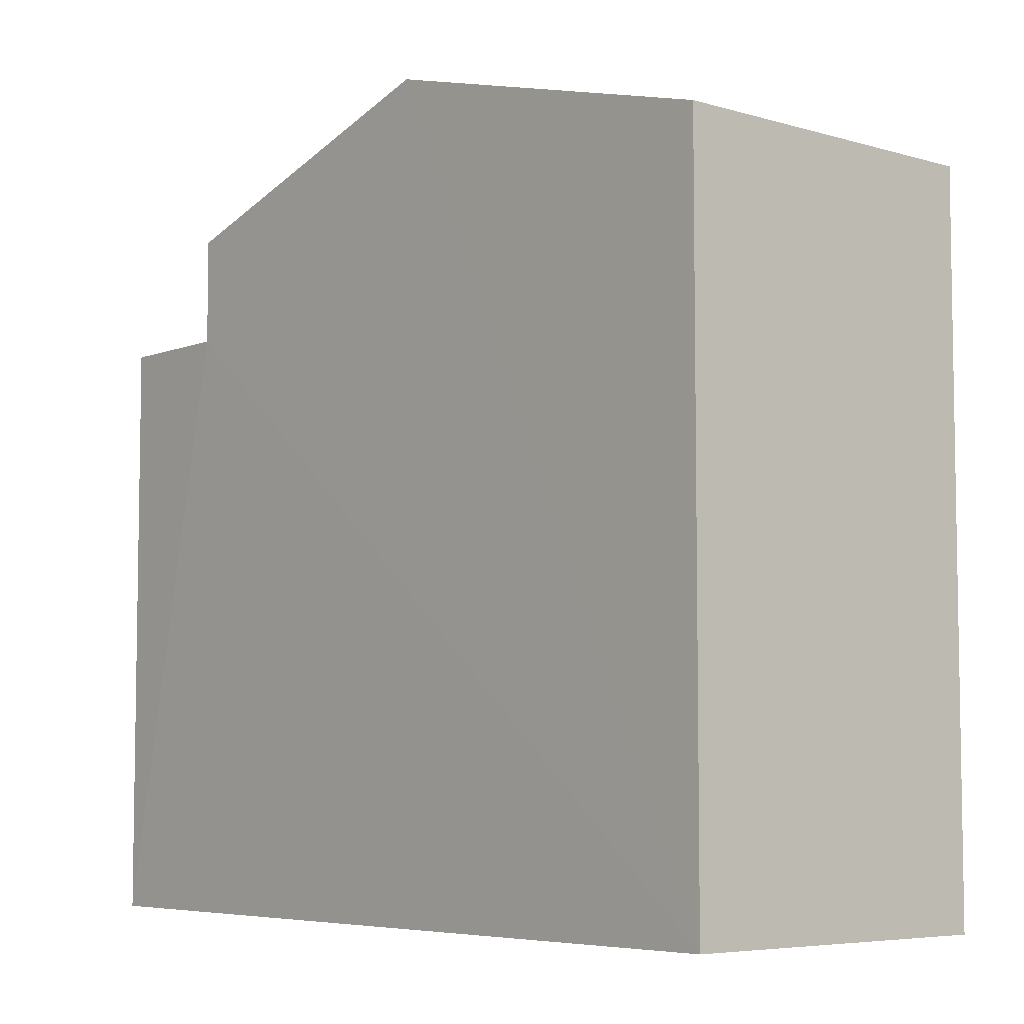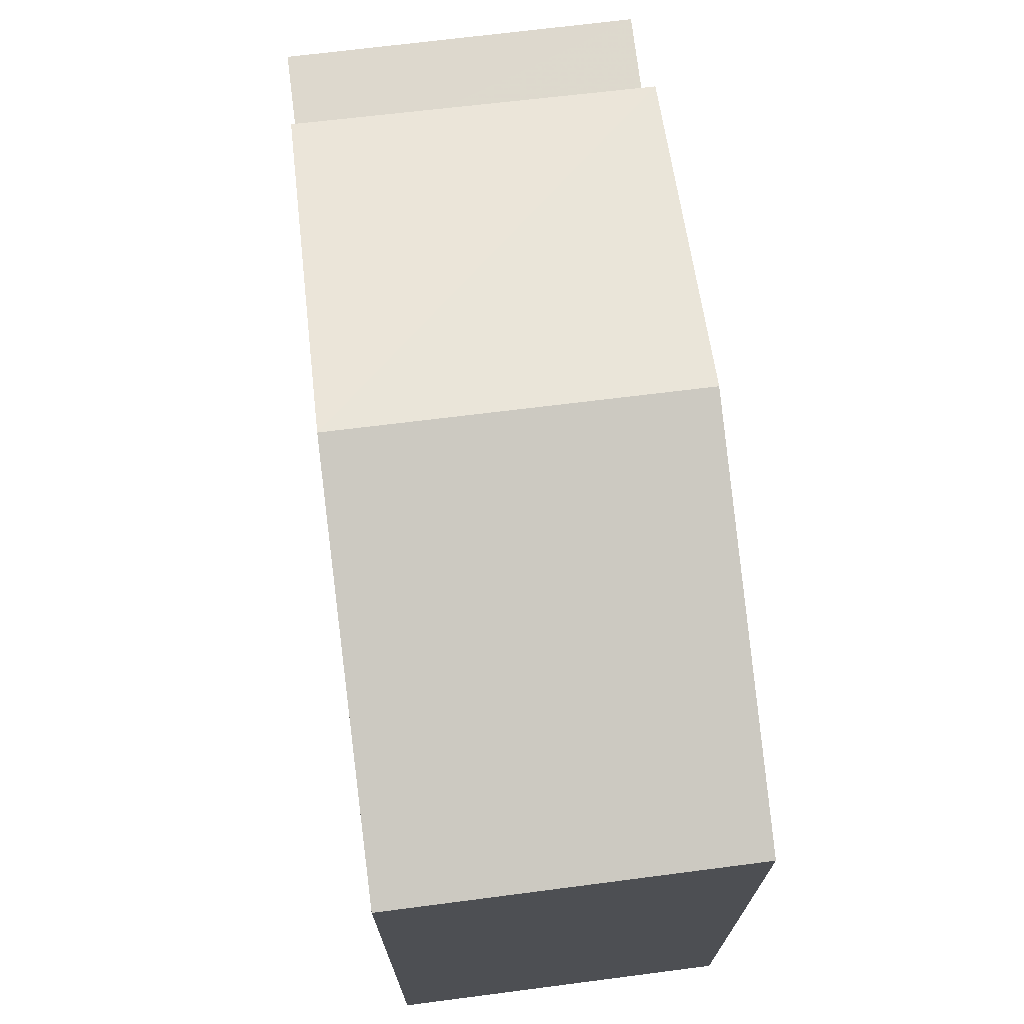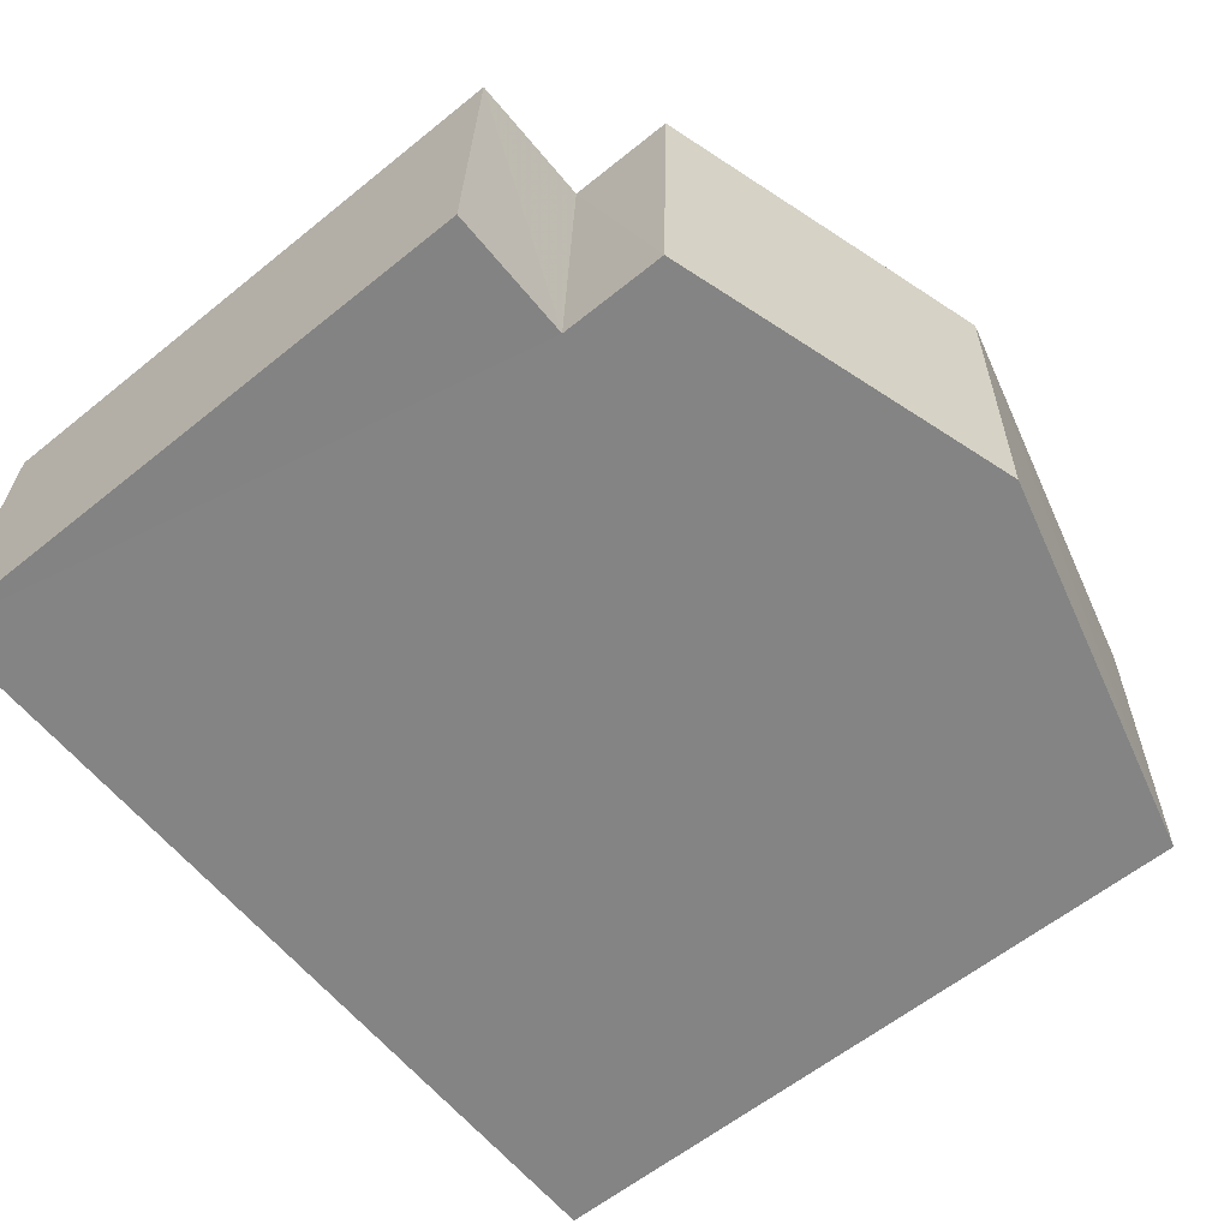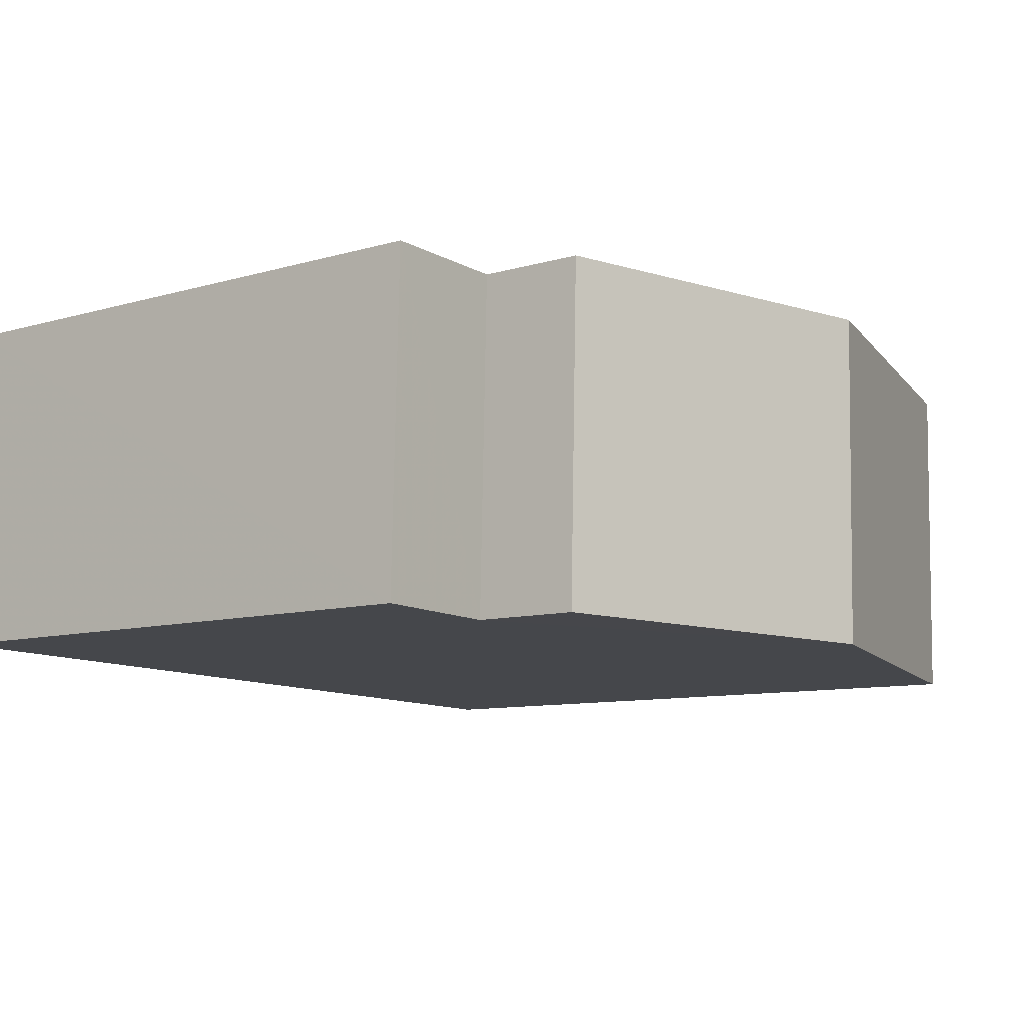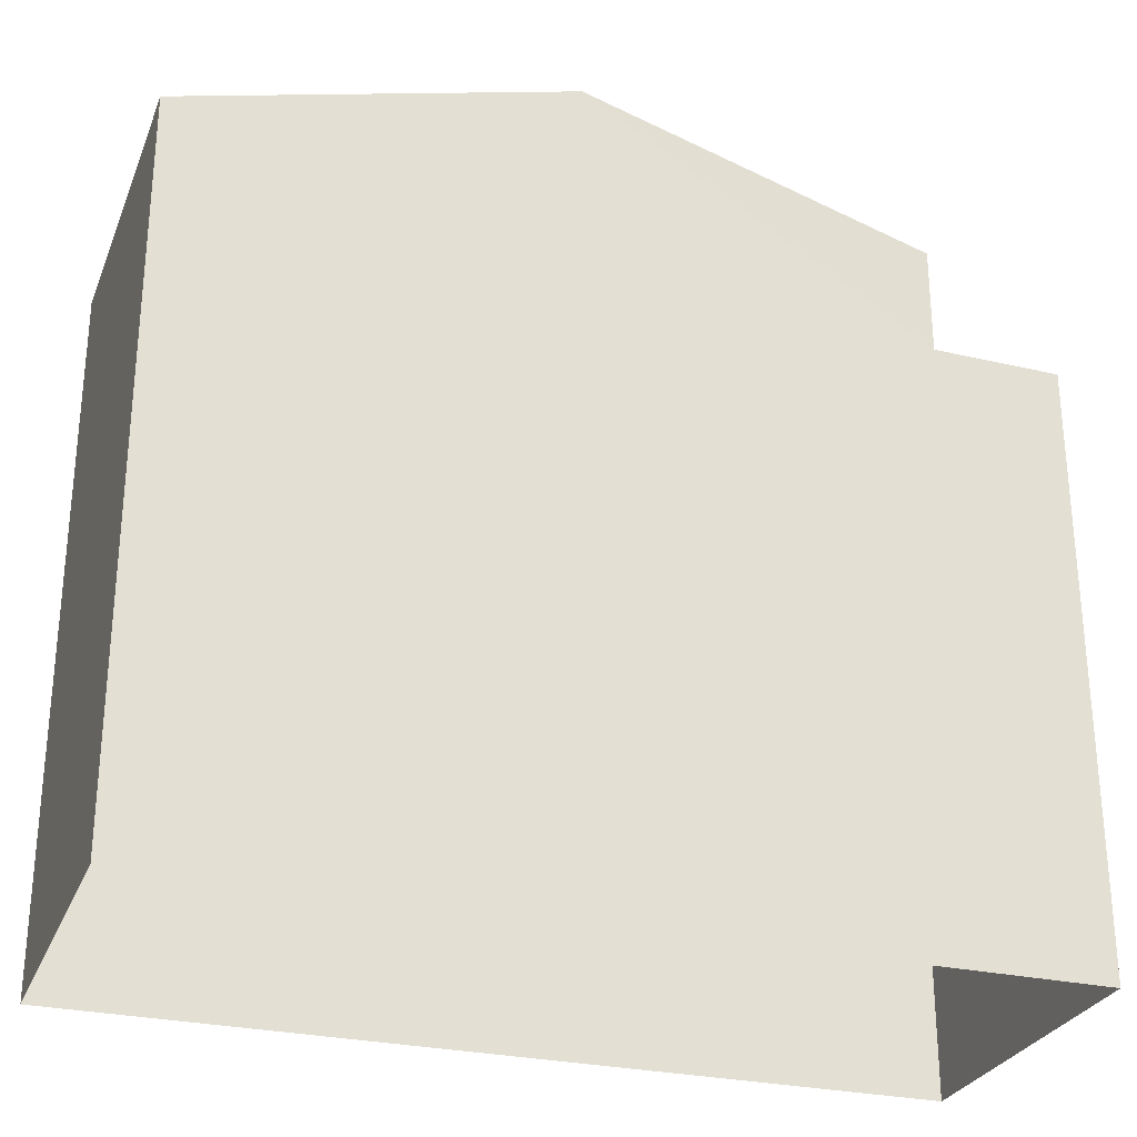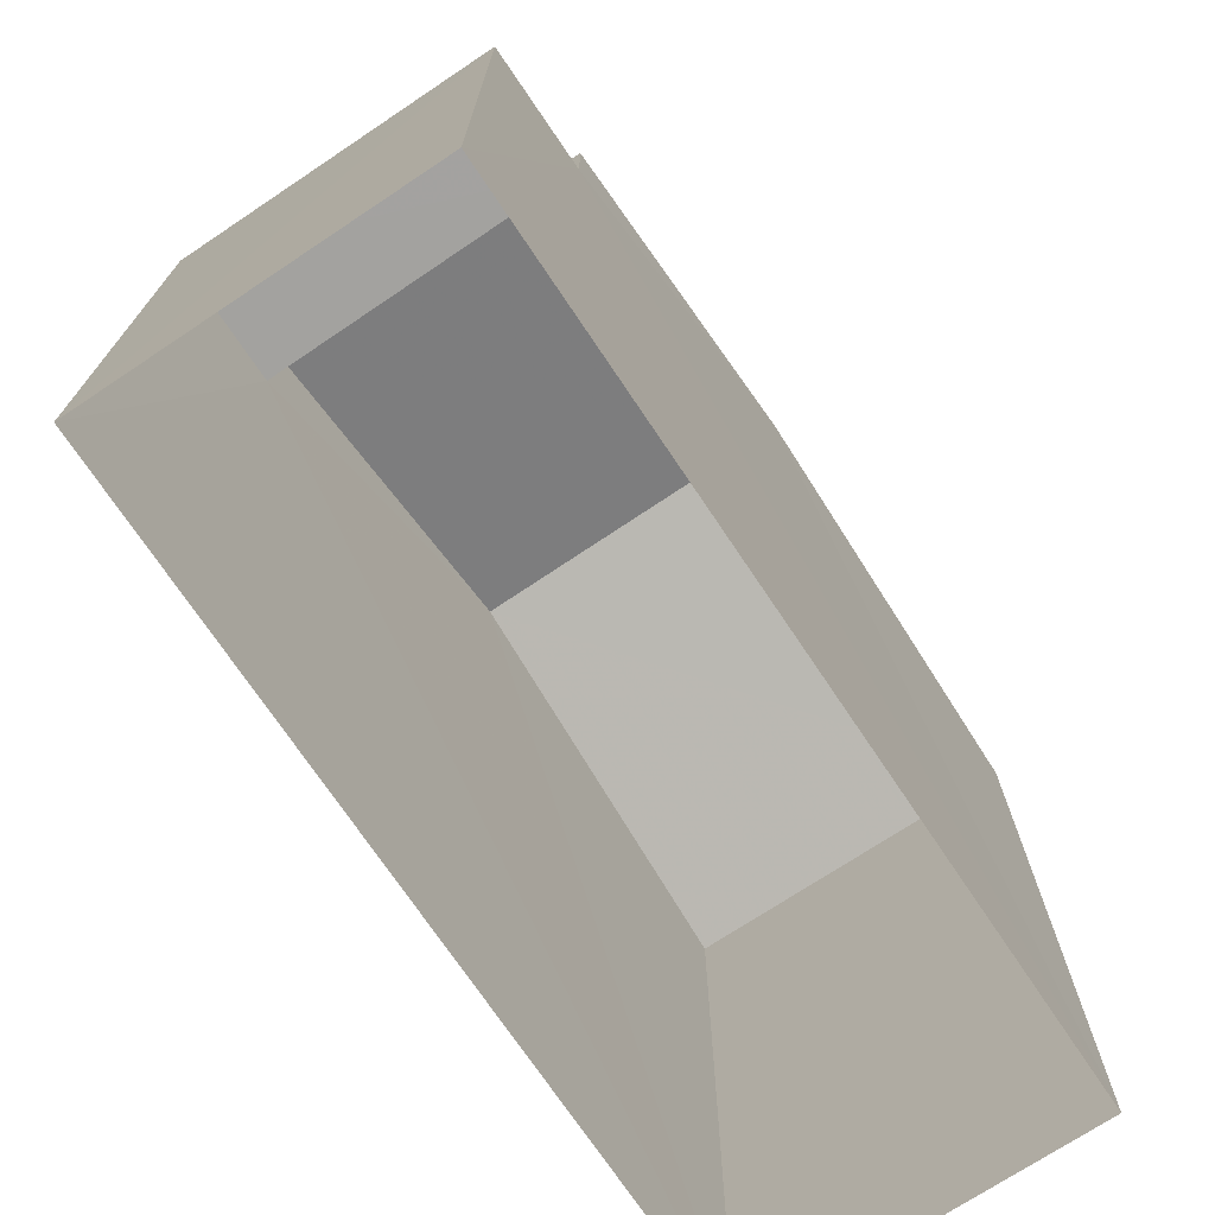
<metadata>
{"format":"obj","ext":"obj","renderer":"f3d","projection":"perspective","resolution":1024,"background":"white","views":[{"elev":-6.0,"azim":47.7,"up":"+Z"},{"elev":72.2,"azim":81.6,"up":"+Z"},{"elev":-60.2,"azim":-50.5,"up":"+Y"},{"elev":-9.3,"azim":-52.5,"up":"+Y"},{"elev":-28.0,"azim":159.5,"up":"+Z"},{"elev":-72.6,"azim":-57.7,"up":"+Z"}]}
</metadata>
<code>
v -3.74e+05 -1.035e+05 26.34
v -3.74e+05 -1.035e+05 26.33
v -3.74e+05 -1.035e+05 26.33
v -3.74e+05 -1.035e+05 26.34
v -3.74e+05 -1.035e+05 35.48
v -3.74e+05 -1.035e+05 35.48
v -3.74e+05 -1.035e+05 36.83
v -3.74e+05 -1.035e+05 36.83
v -3.74e+05 -1.035e+05 34.1
v -3.74e+05 -1.035e+05 34.1
v -3.74e+05 -1.035e+05 34.1
v -3.74e+05 -1.035e+05 34.1
v -3.74e+05 -1.035e+05 35.48
v -3.74e+05 -1.035e+05 35.48
f 1 2 3
f 4 1 3
f 5 6 7
f 8 5 7
f 9 10 11
f 9 12 10
f 13 14 8
f 7 13 8
f 11 4 9
f 8 14 9
f 8 3 5
f 9 4 3
f 8 9 3
f 12 14 13
f 12 9 14
f 1 12 2
f 6 2 7
f 1 10 12
f 7 12 13
f 2 12 7
f 5 3 2
f 6 5 2
f 11 1 4
f 11 10 1

</code>
